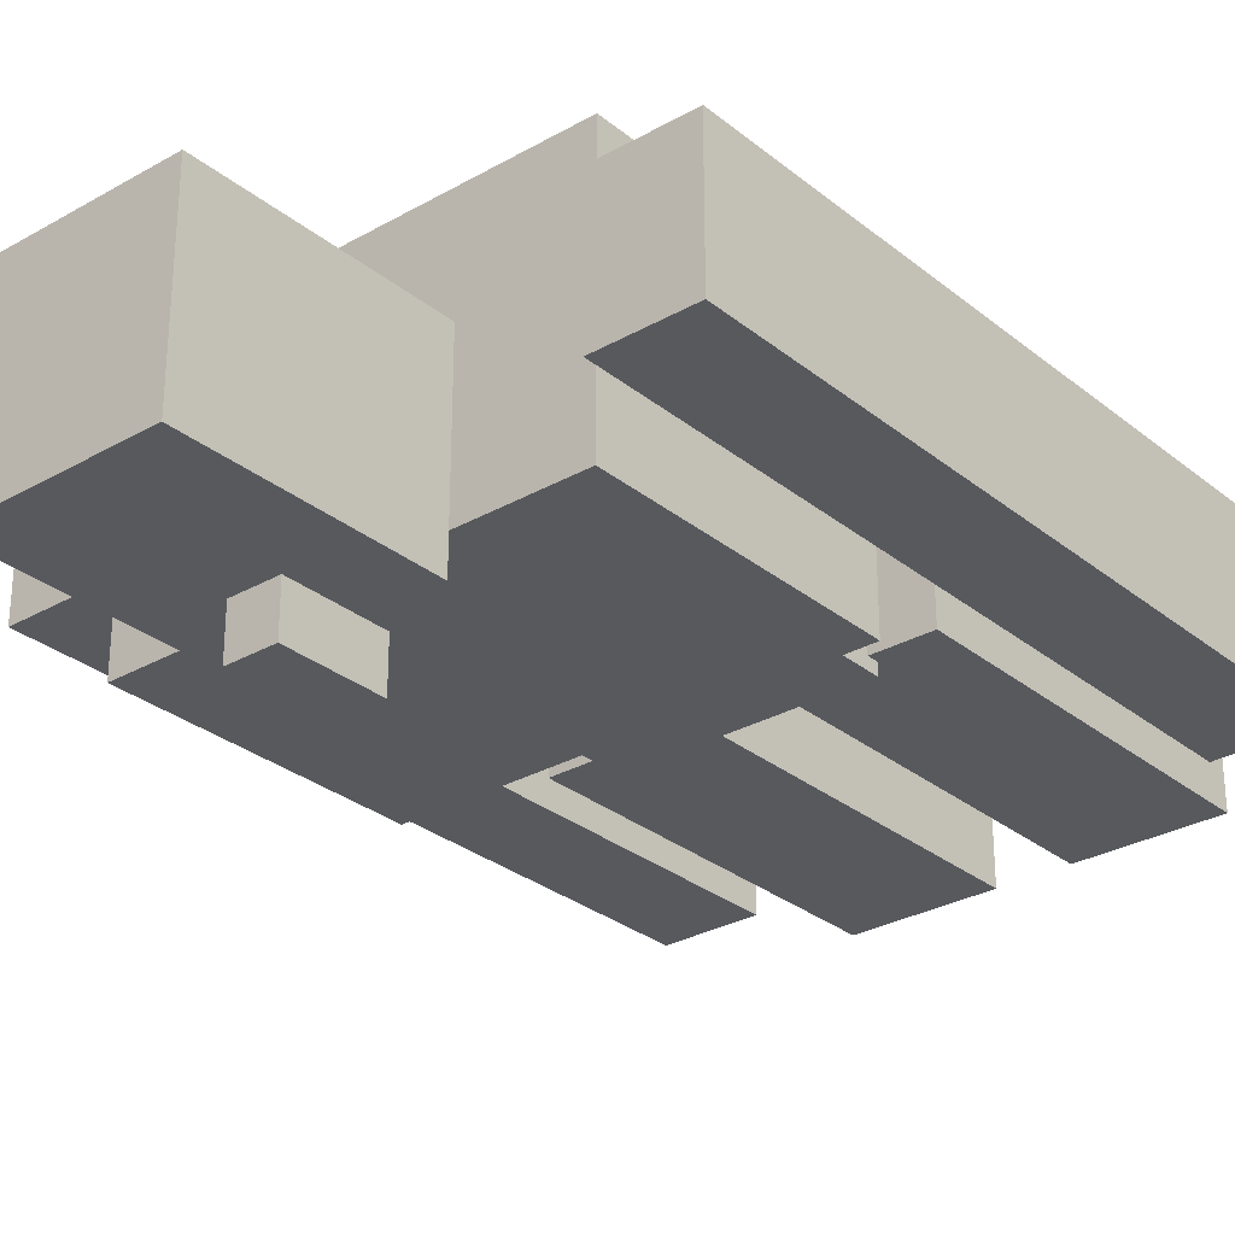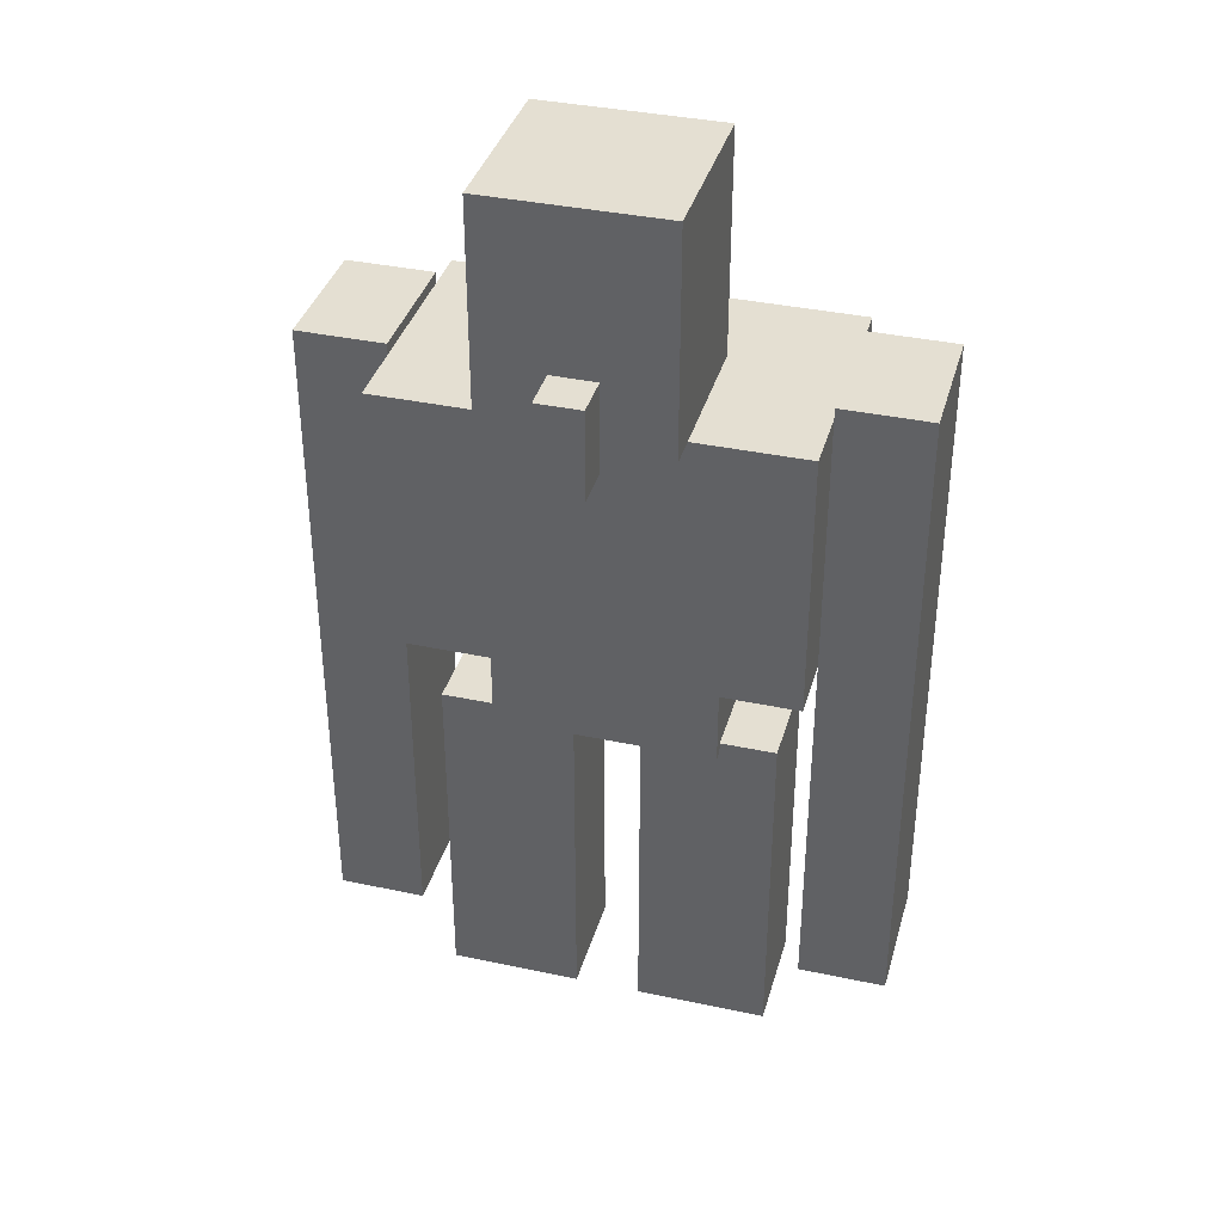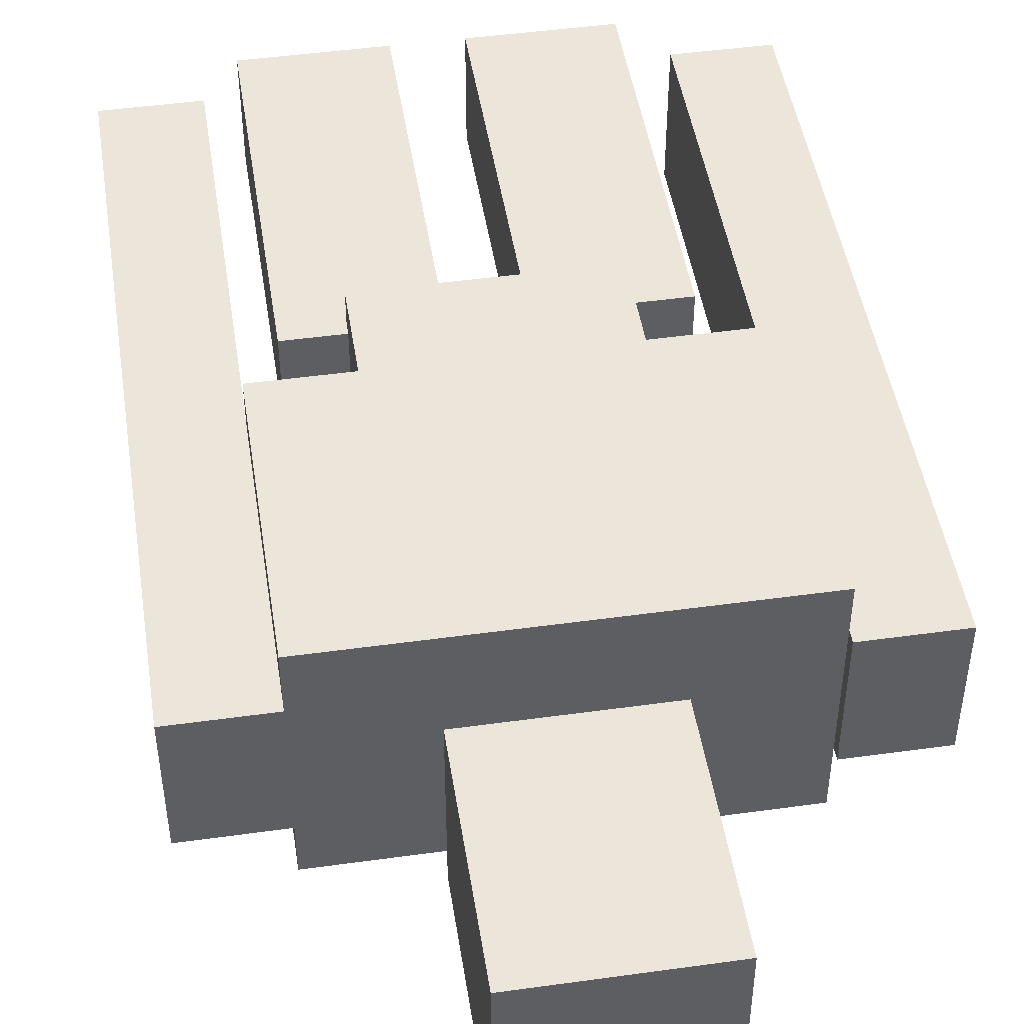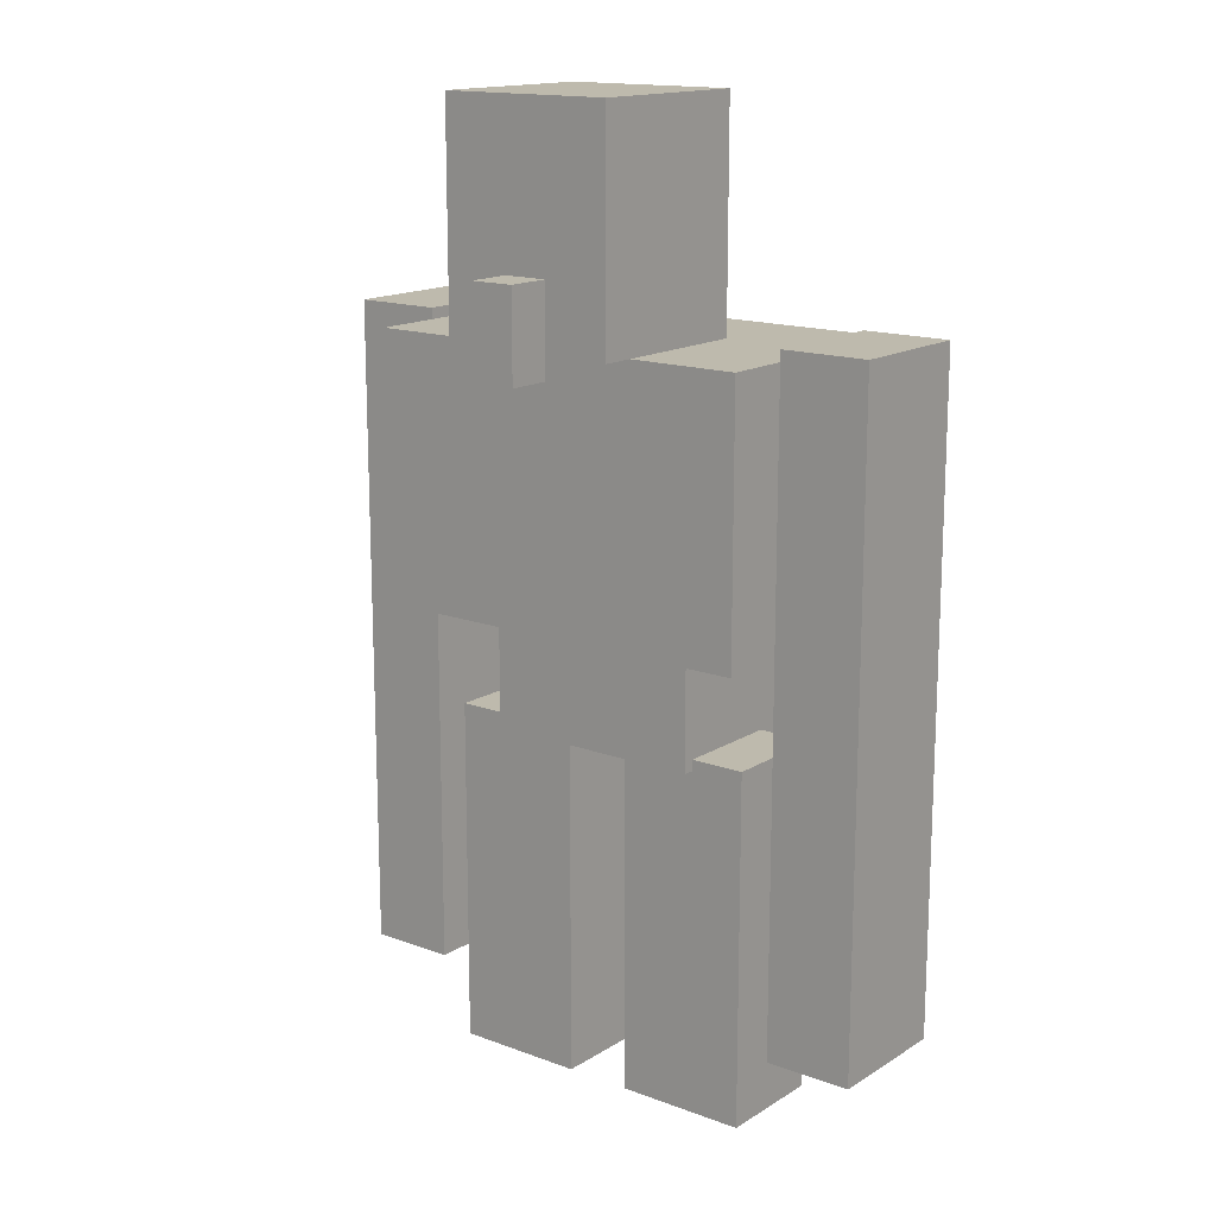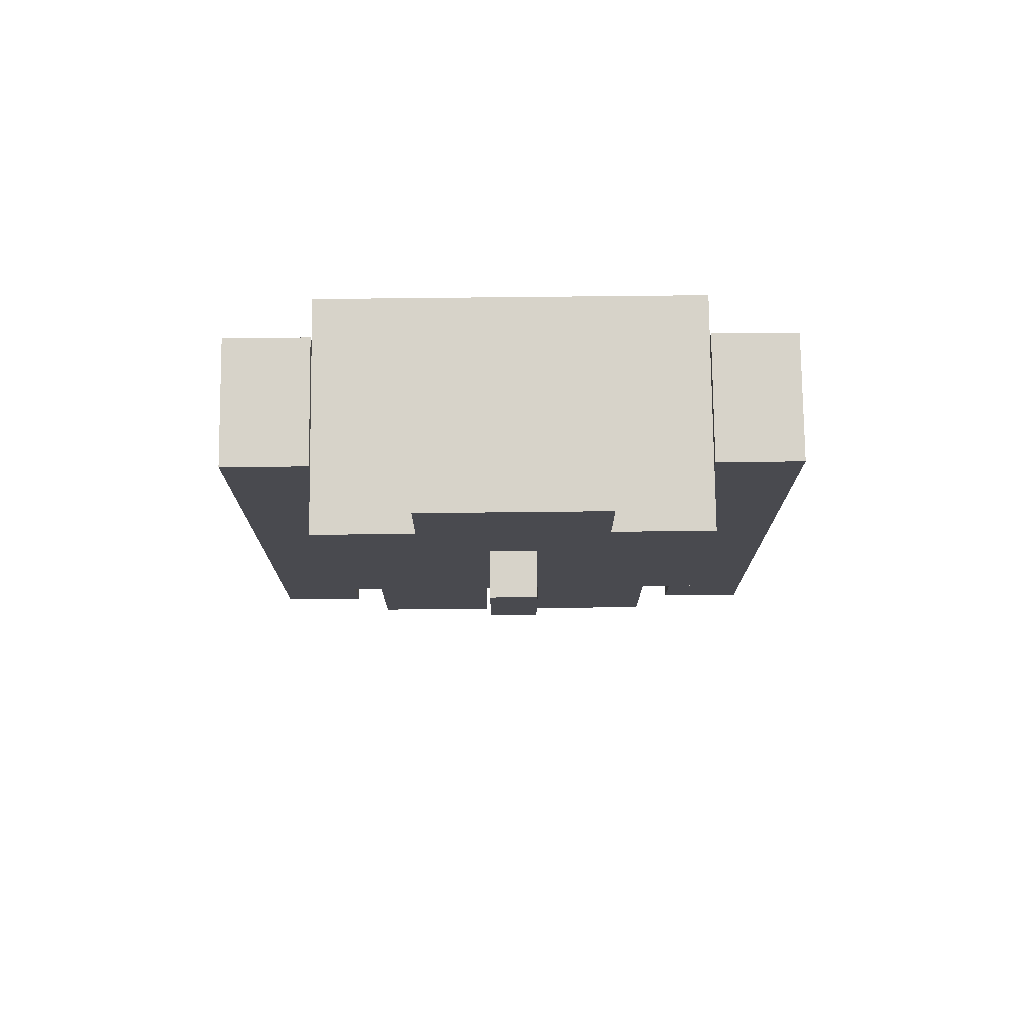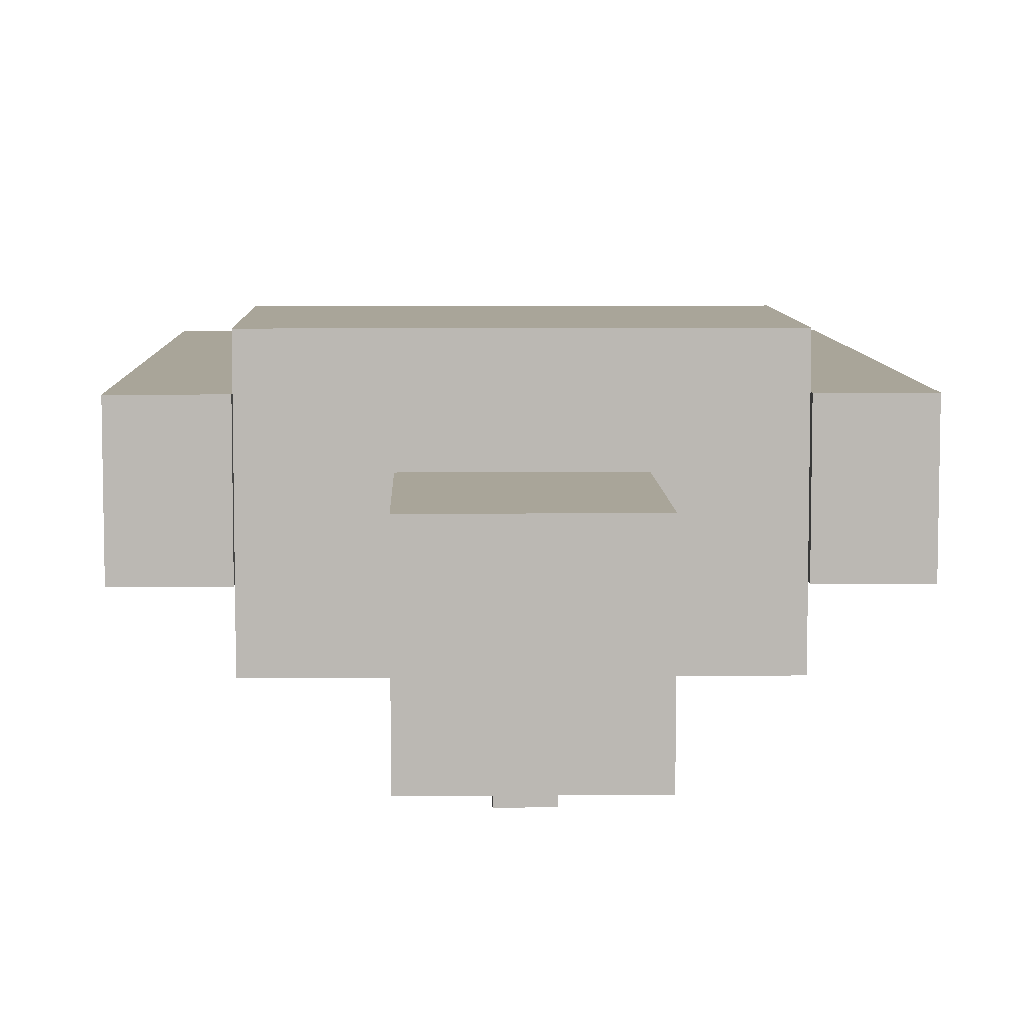
<metadata>
{"format":"obj","ext":"obj","renderer":"f3d","projection":"perspective","resolution":1024,"background":"white","views":[{"elev":-29.1,"azim":-139.8,"up":"+Z"},{"elev":37.0,"azim":-164.6,"up":"+Y"},{"elev":47.2,"azim":171.1,"up":"+Z"},{"elev":15.4,"azim":-142.0,"up":"+Y"},{"elev":76.3,"azim":179.4,"up":"+Y"},{"elev":7.4,"azim":178.4,"up":"+Z"}]}
</metadata>
<code>
o body
v 0.5625 2.062 0.3125
v 0.5625 2.062 -0.375
v 0.5625 1.312 0.3125
v 0.5625 1.312 -0.375
v -0.5625 2.062 -0.375
v -0.5625 2.062 0.3125
v -0.5625 1.312 -0.375
v -0.5625 1.312 0.3125
f 1 3 2
f 3 4 2
f 5 7 6
f 7 8 6
f 5 6 2
f 6 1 2
f 8 7 3
f 7 4 3
f 6 8 1
f 8 3 1
f 2 4 5
f 4 7 5
o body
v 0.3125 1.344 0.2188
v 0.3125 1.344 -0.2188
v 0.3125 0.9688 0.2188
v 0.3125 0.9688 -0.2188
v -0.3125 1.344 -0.2188
v -0.3125 1.344 0.2188
v -0.3125 0.9688 -0.2188
v -0.3125 0.9688 0.2188
f 9 11 10
f 11 12 10
f 13 15 14
f 15 16 14
f 13 14 10
f 14 9 10
f 16 15 11
f 15 12 11
f 14 16 9
f 16 11 9
f 10 12 13
f 12 15 13
o head
v 0.25 2.688 0.03125
v 0.25 2.688 -0.4688
v 0.25 2.062 0.03125
v 0.25 2.062 -0.4688
v -0.25 2.688 -0.4688
v -0.25 2.688 0.03125
v -0.25 2.062 -0.4688
v -0.25 2.062 0.03125
f 17 19 18
f 19 20 18
f 21 23 22
f 23 24 22
f 21 22 18
f 22 17 18
f 24 23 19
f 23 20 19
f 22 24 17
f 24 19 17
f 18 20 21
f 20 23 21
o head
v 0.0625 2.25 -0.4688
v 0.0625 2.25 -0.5938
v 0.0625 2 -0.4688
v 0.0625 2 -0.5938
v -0.0625 2.25 -0.5938
v -0.0625 2.25 -0.4688
v -0.0625 2 -0.5938
v -0.0625 2 -0.4688
f 25 27 26
f 27 28 26
f 29 31 30
f 31 32 30
f 29 30 26
f 30 25 26
f 32 31 27
f 31 28 27
f 30 32 25
f 32 27 25
f 26 28 29
f 28 31 29
o arm0
v 0.8125 2.094 0.1875
v 0.8125 2.094 -0.1875
v 0.8125 0.2188 0.1875
v 0.8125 0.2188 -0.1875
v 0.5625 2.094 -0.1875
v 0.5625 2.094 0.1875
v 0.5625 0.2188 -0.1875
v 0.5625 0.2188 0.1875
f 33 35 34
f 35 36 34
f 37 39 38
f 39 40 38
f 37 38 34
f 38 33 34
f 40 39 35
f 39 36 35
f 38 40 33
f 40 35 33
f 34 36 37
f 36 39 37
o arm1
v -0.5625 2.094 0.1875
v -0.5625 2.094 -0.1875
v -0.5625 0.2188 0.1875
v -0.5625 0.2188 -0.1875
v -0.8125 2.094 -0.1875
v -0.8125 2.094 0.1875
v -0.8125 0.2188 -0.1875
v -0.8125 0.2188 0.1875
f 41 43 42
f 43 44 42
f 45 47 46
f 47 48 46
f 45 46 42
f 46 41 42
f 48 47 43
f 47 44 43
f 46 48 41
f 48 43 41
f 42 44 45
f 44 47 45
o leg0
v 0.4688 1 0.125
v 0.4688 1 -0.1875
v 0.4688 0 0.125
v 0.4688 0 -0.1875
v 0.09375 1 -0.1875
v 0.09375 1 0.125
v 0.09375 0 -0.1875
v 0.09375 0 0.125
f 49 51 50
f 51 52 50
f 53 55 54
f 55 56 54
f 53 54 50
f 54 49 50
f 56 55 51
f 55 52 51
f 54 56 49
f 56 51 49
f 50 52 53
f 52 55 53
o leg1
v -0.09375 1 0.125
v -0.09375 1 -0.1875
v -0.09375 0 0.125
v -0.09375 0 -0.1875
v -0.4688 1 -0.1875
v -0.4688 1 0.125
v -0.4688 0 -0.1875
v -0.4688 0 0.125
f 57 59 58
f 59 60 58
f 61 63 62
f 63 64 62
f 61 62 58
f 62 57 58
f 64 63 59
f 63 60 59
f 62 64 57
f 64 59 57
f 58 60 61
f 60 63 61

</code>
